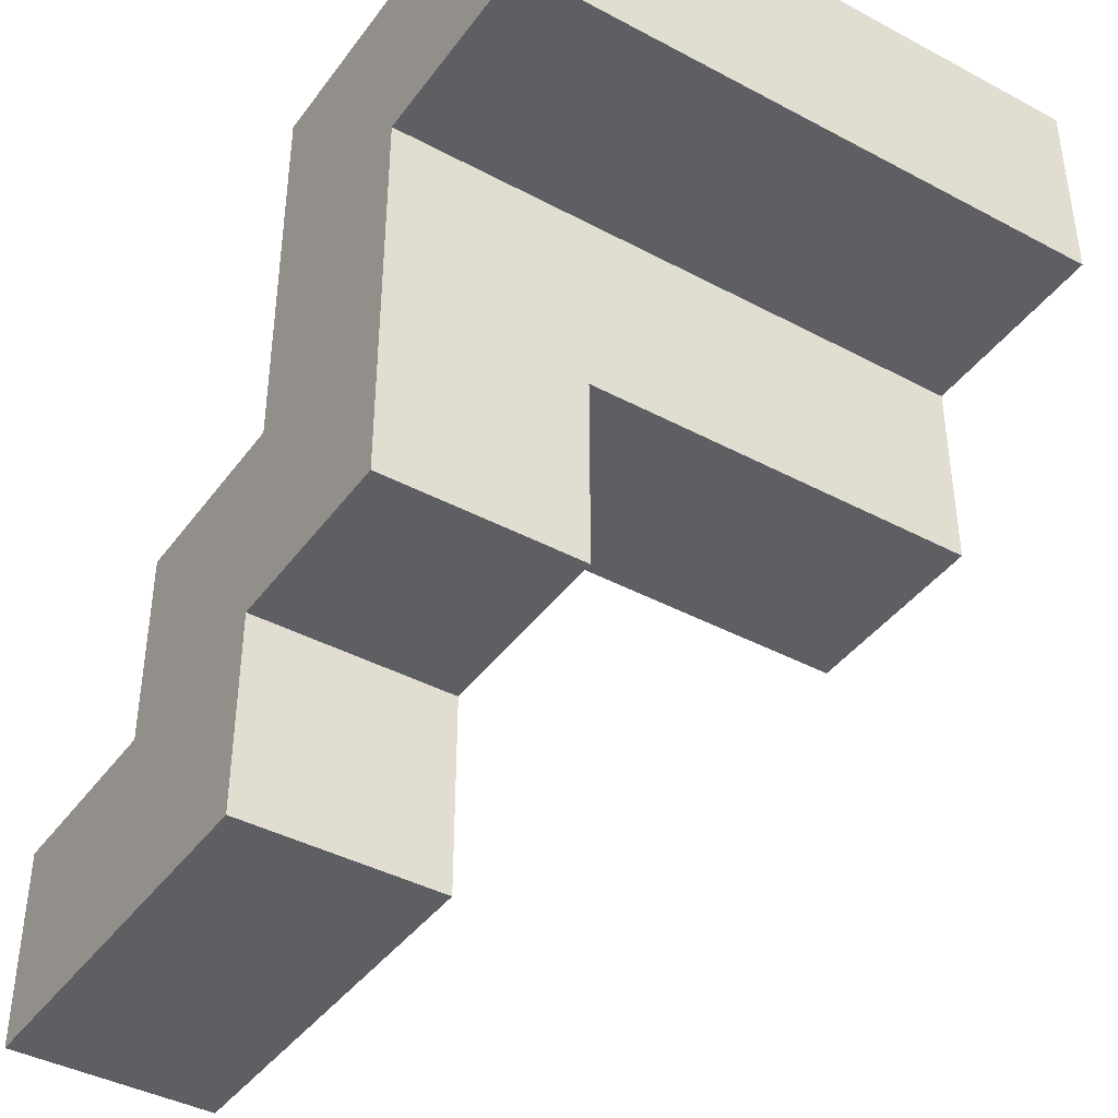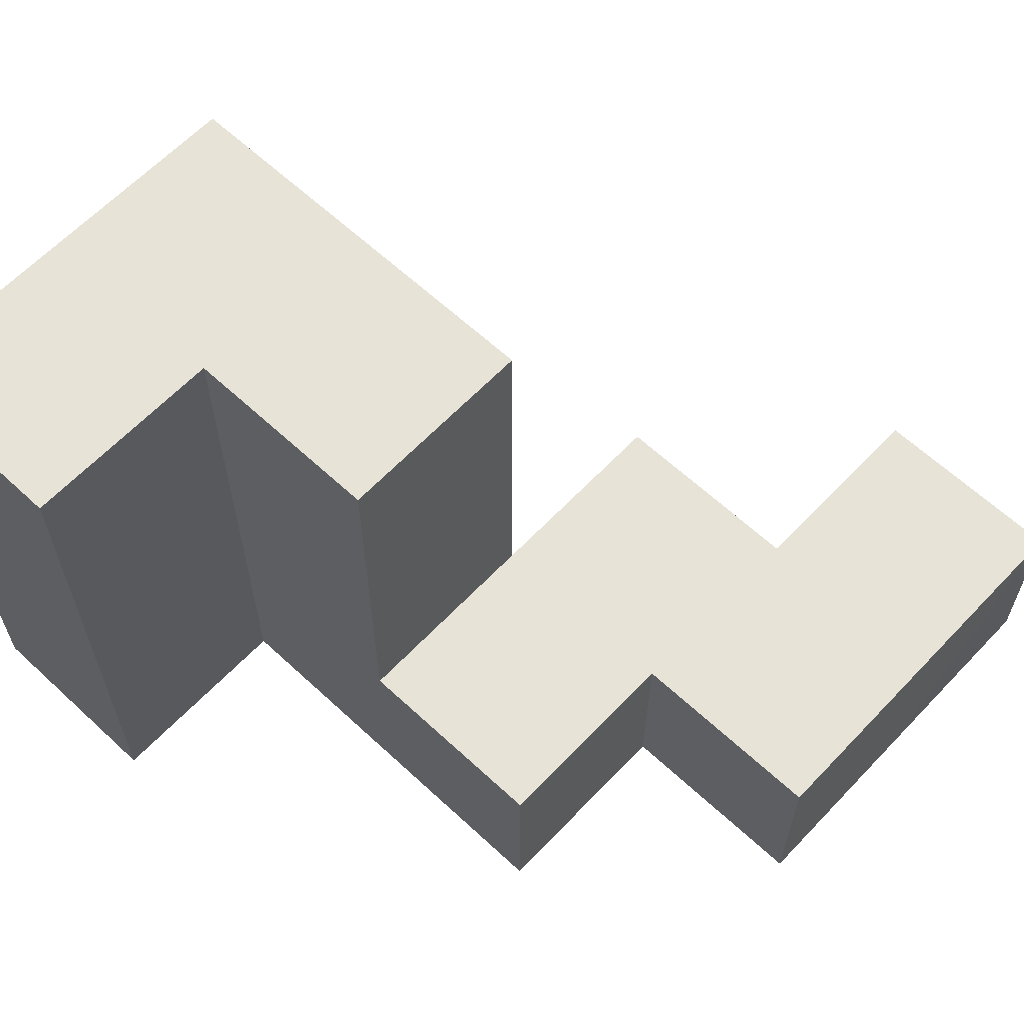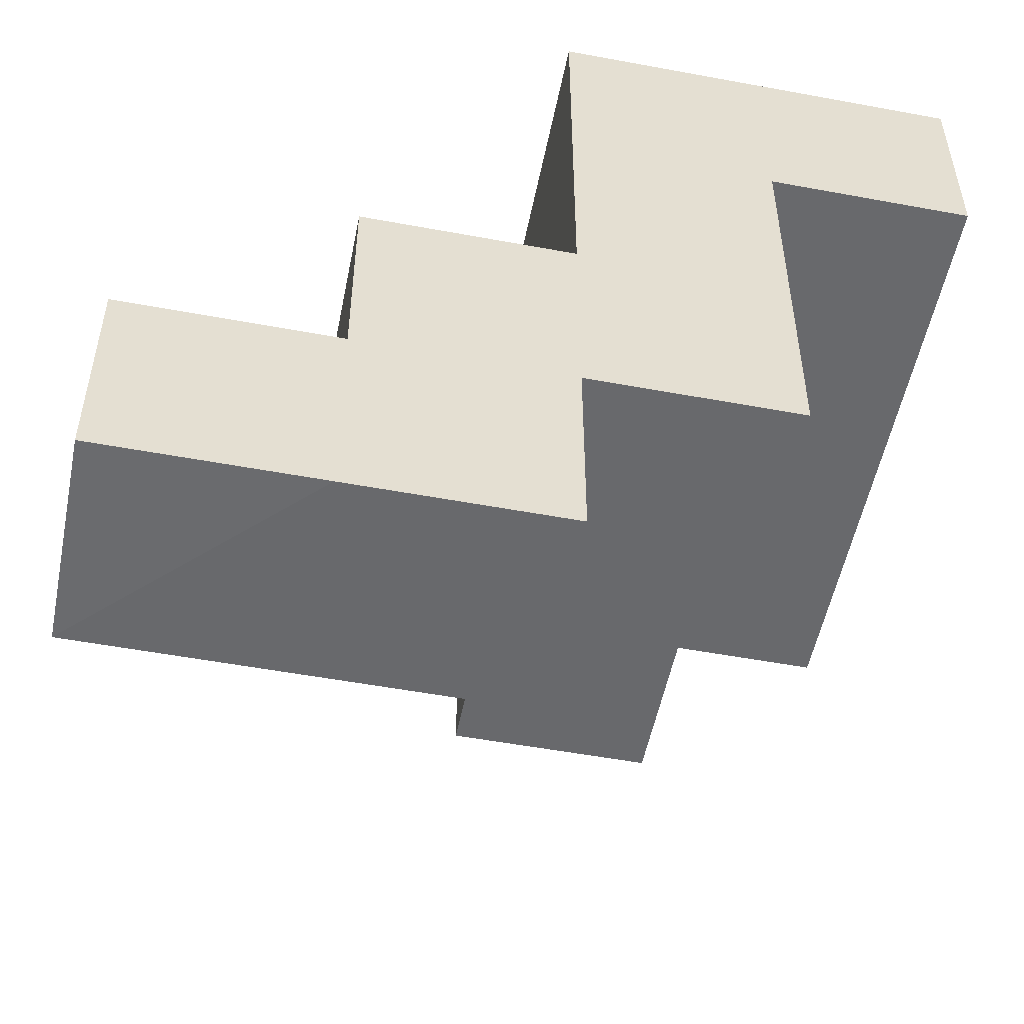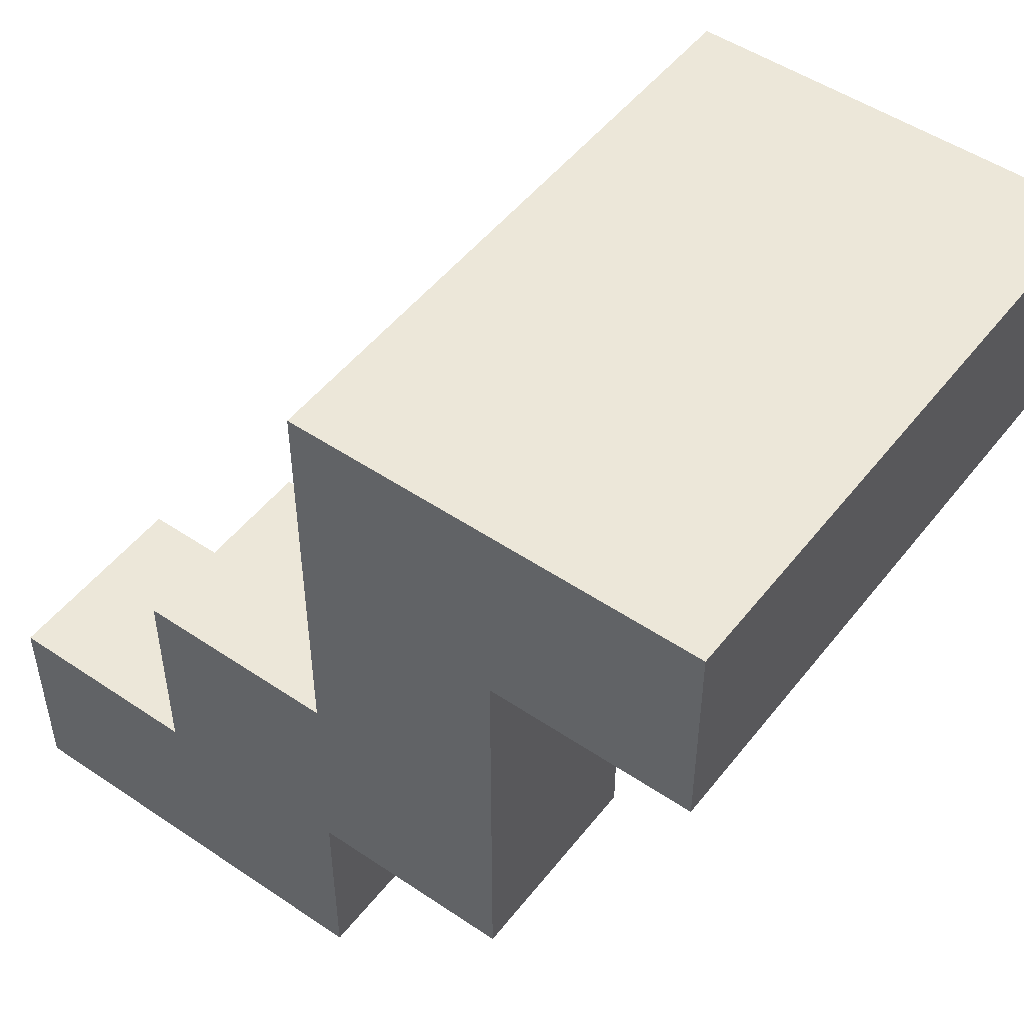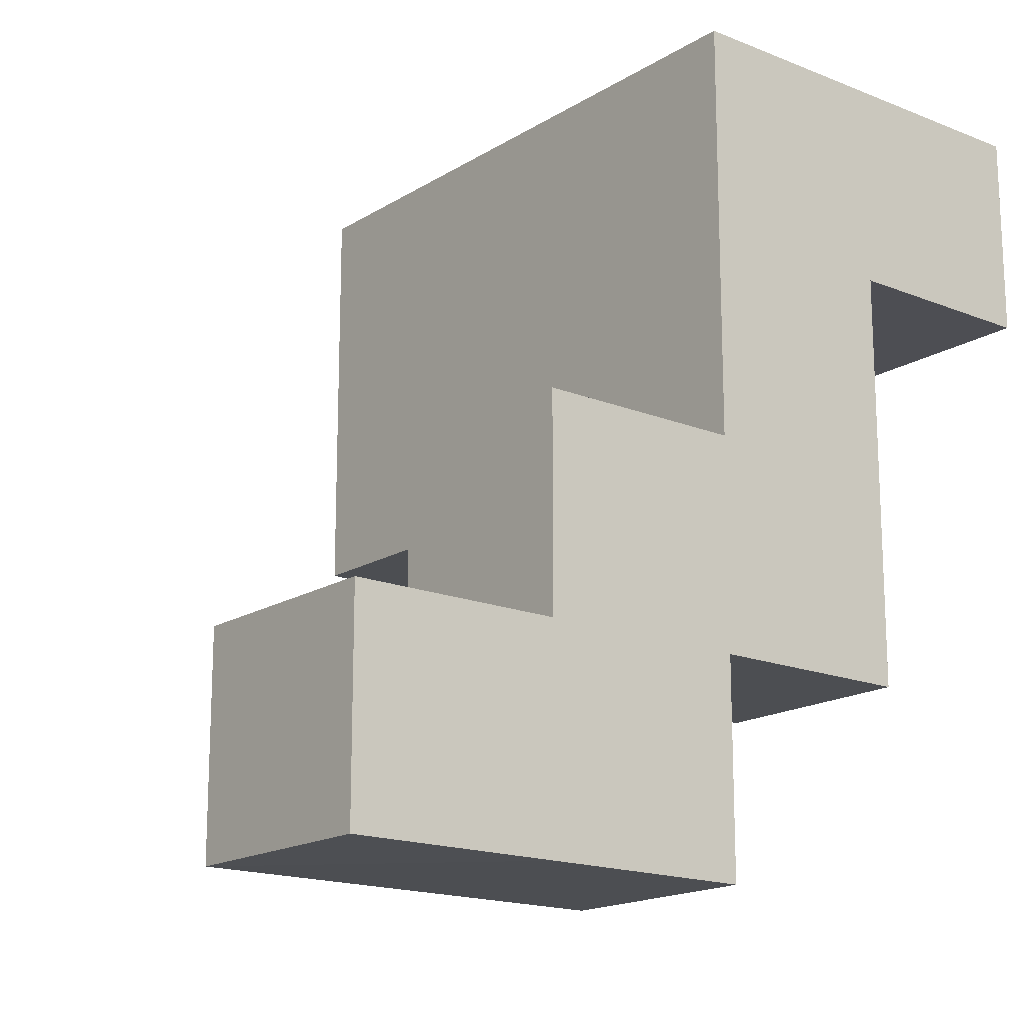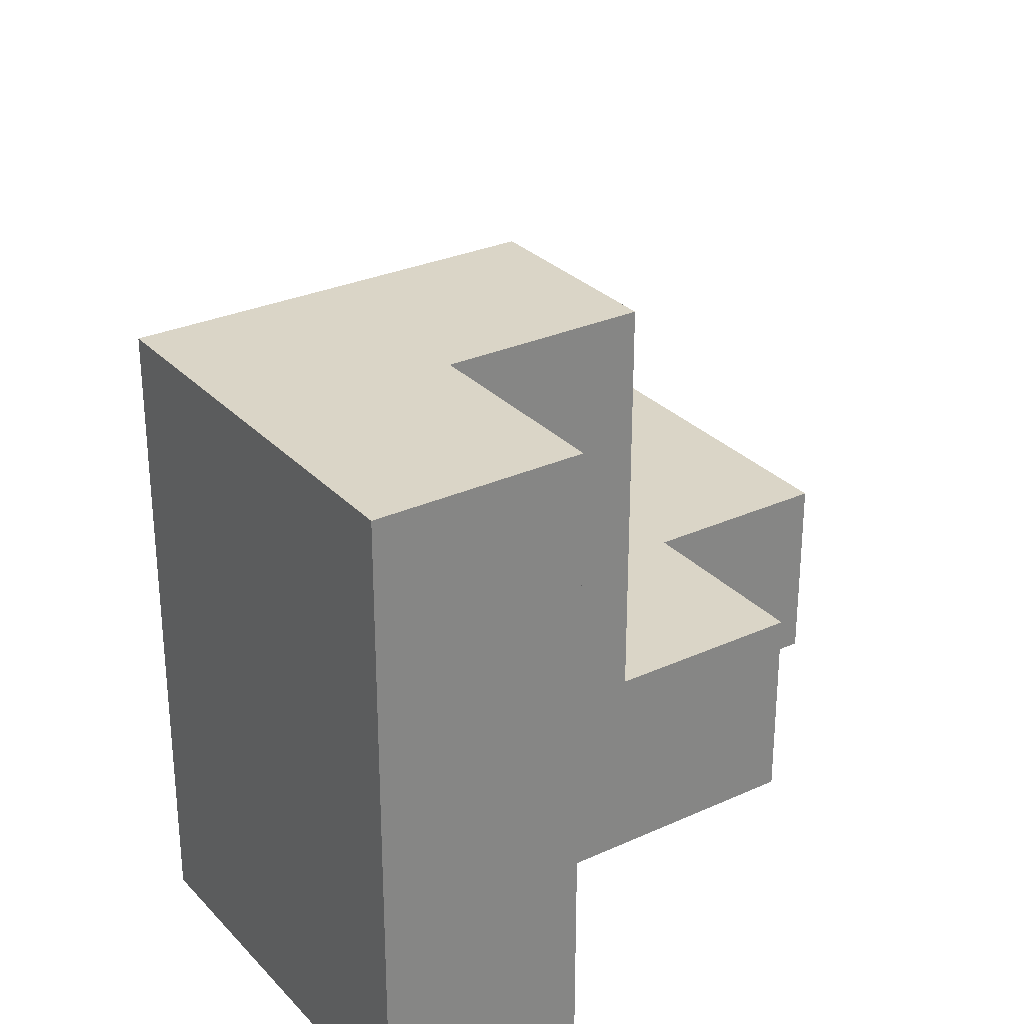
<metadata>
{"format":"obj","ext":"obj","renderer":"f3d","projection":"perspective","resolution":1024,"background":"white","views":[{"elev":-41.2,"azim":57.0,"up":"+Z"},{"elev":62.3,"azim":133.3,"up":"+Y"},{"elev":-52.8,"azim":-11.3,"up":"+Z"},{"elev":50.0,"azim":36.6,"up":"+Z"},{"elev":-17.0,"azim":-39.1,"up":"+Z"},{"elev":29.0,"azim":56.0,"up":"+Y"}]}
</metadata>
<code>
o model
v -0.15 0.05 0.15
v -0.25 0.05 0.15
v -0.25 0.05 0.05
v -0.25 0.05 0.05
v -0.15 0.05 0.05
v -0.15 0.05 0.15
v -0.15 0.05 0.15
v -0.15 -0.05 0.15
v -0.25 -0.05 0.15
v -0.25 -0.05 0.15
v -0.25 0.05 0.15
v -0.15 0.05 0.15
v -0.25 0.05 0.05
v -0.25 0.05 0.15
v -0.25 -0.05 0.15
v -0.25 -0.05 0.15
v -0.25 -0.05 0.05
v -0.25 0.05 0.05
v -0.25 -0.05 0.15
v -0.15 -0.05 0.15
v -0.15 -0.05 0.05
v -0.15 -0.05 0.05
v -0.25 -0.05 0.05
v -0.25 -0.05 0.15
v -0.15 -0.05 0.05
v -0.15 0.05 0.05
v -0.25 0.05 0.05
v -0.25 0.05 0.05
v -0.25 -0.05 0.05
v -0.15 -0.05 0.05
v -0.05 0.05 0.15
v -0.05 0.05 0.05
v -0.05 -0.05 0.05
v -0.05 -0.05 0.05
v -0.05 -0.05 0.15
v -0.05 0.05 0.15
v -0.05 0.05 0.15
v -0.15 0.05 0.15
v -0.15 0.05 0.05
v -0.15 0.05 0.05
v -0.05 0.05 0.05
v -0.05 0.05 0.15
v -0.15 -0.05 0.15
v -0.05 -0.05 0.15
v -0.05 -0.05 0.05
v -0.05 -0.05 0.05
v -0.15 -0.05 0.05
v -0.15 -0.05 0.15
v -0.05 -0.05 0.05
v -0.05 0.05 0.05
v -0.15 0.05 0.05
v -0.15 0.05 0.05
v -0.15 -0.05 0.05
v -0.05 -0.05 0.05
g surface0
f 3 2 1
f 6 5 4
f 9 8 7
f 12 11 10
f 15 14 13
f 18 17 16
f 21 20 19
f 24 23 22
f 27 26 25
f 30 29 28
f 33 32 31
f 36 35 34
f 39 38 37
f 42 41 40
f 45 44 43
f 48 47 46
f 51 50 49
f 54 53 52
v 0.05 0.05 0.25
v 0.05 0.05 0.15
v 0.05 -0.05 0.15
v 0.05 -0.05 0.15
v 0.05 -0.05 0.25
v 0.05 0.05 0.25
v 0.05 0.05 0.25
v -0.05 0.05 0.25
v -0.05 0.05 0.15
v -0.05 0.05 0.15
v 0.05 0.05 0.15
v 0.05 0.05 0.25
v -0.05 -0.05 0.25
v 0.05 -0.05 0.25
v 0.05 -0.05 0.15
v 0.05 -0.05 0.15
v -0.05 -0.05 0.15
v -0.05 -0.05 0.25
v 0.05 -0.05 0.15
v 0.05 0.05 0.15
v -0.05 0.05 0.15
v -0.05 0.05 0.15
v -0.05 -0.05 0.15
v 0.05 -0.05 0.15
v -0.05 0.05 0.25
v -0.15 0.05 0.25
v -0.15 0.05 0.15
v -0.15 0.05 0.15
v -0.05 0.05 0.15
v -0.05 0.05 0.25
v -0.05 0.05 0.25
v -0.05 -0.05 0.25
v -0.15 -0.05 0.25
v -0.15 -0.05 0.25
v -0.15 0.05 0.25
v -0.05 0.05 0.25
v -0.15 0.05 0.15
v -0.15 0.05 0.25
v -0.15 -0.05 0.25
v -0.15 -0.05 0.25
v -0.15 -0.05 0.15
v -0.15 0.05 0.15
v -0.15 -0.05 0.25
v -0.05 -0.05 0.25
v -0.05 -0.05 0.15
v -0.05 -0.05 0.15
v -0.15 -0.05 0.15
v -0.15 -0.05 0.25
v 0.05 0.15 0.35
v 0.05 0.15 0.25
v 0.05 0.05 0.25
v 0.05 0.05 0.25
v 0.05 0.05 0.35
v 0.05 0.15 0.35
v -0.05 0.15 0.25
v -0.05 0.15 0.35
v -0.05 0.05 0.35
v -0.05 0.05 0.35
v -0.05 0.05 0.25
v -0.05 0.15 0.25
v 0.05 0.05 0.25
v 0.05 0.15 0.25
v -0.05 0.15 0.25
v -0.05 0.15 0.25
v -0.05 0.05 0.25
v 0.05 0.05 0.25
v 0.05 0.15 0.45
v 0.05 0.05 0.45
v -0.05 0.05 0.45
v -0.05 0.05 0.45
v -0.05 0.15 0.45
v 0.05 0.15 0.45
v -0.05 0.15 0.35
v -0.05 0.15 0.45
v -0.05 0.05 0.45
v -0.05 0.05 0.45
v -0.05 0.05 0.35
v -0.05 0.15 0.35
v 0.15 0.15 0.45
v 0.15 0.15 0.35
v 0.15 0.05 0.35
v 0.15 0.05 0.35
v 0.15 0.05 0.45
v 0.15 0.15 0.45
v 0.15 0.15 0.45
v 0.15 0.05 0.45
v 0.05 0.05 0.45
v 0.05 0.05 0.45
v 0.05 0.15 0.45
v 0.15 0.15 0.45
v 0.15 0.05 0.35
v 0.15 0.15 0.35
v 0.05 0.15 0.35
v 0.05 0.15 0.35
v 0.05 0.05 0.35
v 0.15 0.05 0.35
g surface1
f 57 56 55
f 60 59 58
f 63 62 61
f 66 65 64
f 69 68 67
f 72 71 70
f 75 74 73
f 78 77 76
f 81 80 79
f 84 83 82
f 87 86 85
f 90 89 88
f 93 92 91
f 96 95 94
f 99 98 97
f 102 101 100
f 105 104 103
f 108 107 106
f 111 110 109
f 114 113 112
f 117 116 115
f 120 119 118
f 123 122 121
f 126 125 124
f 129 128 127
f 132 131 130
f 135 134 133
f 138 137 136
f 141 140 139
f 144 143 142
f 147 146 145
f 150 149 148
v 0.05 0.05 0.35
v 0.05 0.05 0.25
v 0.05 -0.05 0.25
v 0.05 -0.05 0.25
v 0.05 -0.05 0.35
v 0.05 0.05 0.35
v -0.05 0.05 0.25
v -0.05 0.05 0.35
v -0.05 -0.05 0.35
v -0.05 -0.05 0.35
v -0.05 -0.05 0.25
v -0.05 0.05 0.25
v -0.05 -0.05 0.35
v 0.05 -0.05 0.35
v 0.05 -0.05 0.25
v 0.05 -0.05 0.25
v -0.05 -0.05 0.25
v -0.05 -0.05 0.35
v 0.05 0.05 0.45
v 0.05 -0.05 0.45
v -0.05 -0.05 0.45
v -0.05 -0.05 0.45
v -0.05 0.05 0.45
v 0.05 0.05 0.45
v -0.05 0.05 0.35
v -0.05 0.05 0.45
v -0.05 -0.05 0.45
v -0.05 -0.05 0.45
v -0.05 -0.05 0.35
v -0.05 0.05 0.35
v -0.05 -0.05 0.45
v 0.05 -0.05 0.45
v 0.05 -0.05 0.35
v 0.05 -0.05 0.35
v -0.05 -0.05 0.35
v -0.05 -0.05 0.45
v 0.15 0.05 0.45
v 0.15 0.05 0.35
v 0.15 -0.05 0.35
v 0.15 -0.05 0.35
v 0.15 -0.05 0.45
v 0.15 0.05 0.45
v 0.15 0.05 0.45
v 0.15 -0.05 0.45
v 0.05 -0.05 0.45
v 0.05 -0.05 0.45
v 0.05 0.05 0.45
v 0.15 0.05 0.45
v 0.05 -0.05 0.45
v 0.15 -0.05 0.45
v 0.15 -0.05 0.35
v 0.15 -0.05 0.35
v 0.05 -0.05 0.35
v 0.05 -0.05 0.45
v 0.15 -0.05 0.35
v 0.15 0.05 0.35
v 0.05 0.05 0.35
v 0.05 0.05 0.35
v 0.05 -0.05 0.35
v 0.15 -0.05 0.35
v 0.05 0.25 0.35
v 0.05 0.25 0.25
v 0.05 0.15 0.25
v 0.05 0.15 0.25
v 0.05 0.15 0.35
v 0.05 0.25 0.35
v 0.05 0.25 0.35
v -0.05 0.25 0.35
v -0.05 0.25 0.25
v -0.05 0.25 0.25
v 0.05 0.25 0.25
v 0.05 0.25 0.35
v -0.05 0.25 0.25
v -0.05 0.25 0.35
v -0.05 0.15 0.35
v -0.05 0.15 0.35
v -0.05 0.15 0.25
v -0.05 0.25 0.25
v 0.05 0.15 0.25
v 0.05 0.25 0.25
v -0.05 0.25 0.25
v -0.05 0.25 0.25
v -0.05 0.15 0.25
v 0.05 0.15 0.25
v 0.05 0.25 0.45
v -0.05 0.25 0.45
v -0.05 0.25 0.35
v -0.05 0.25 0.35
v 0.05 0.25 0.35
v 0.05 0.25 0.45
v 0.05 0.25 0.45
v 0.05 0.15 0.45
v -0.05 0.15 0.45
v -0.05 0.15 0.45
v -0.05 0.25 0.45
v 0.05 0.25 0.45
v -0.05 0.25 0.35
v -0.05 0.25 0.45
v -0.05 0.15 0.45
v -0.05 0.15 0.45
v -0.05 0.15 0.35
v -0.05 0.25 0.35
v 0.15 0.25 0.45
v 0.15 0.25 0.35
v 0.15 0.15 0.35
v 0.15 0.15 0.35
v 0.15 0.15 0.45
v 0.15 0.25 0.45
v 0.15 0.25 0.45
v 0.05 0.25 0.45
v 0.05 0.25 0.35
v 0.05 0.25 0.35
v 0.15 0.25 0.35
v 0.15 0.25 0.45
v 0.15 0.25 0.45
v 0.15 0.15 0.45
v 0.05 0.15 0.45
v 0.05 0.15 0.45
v 0.05 0.25 0.45
v 0.15 0.25 0.45
v 0.15 0.15 0.35
v 0.15 0.25 0.35
v 0.05 0.25 0.35
v 0.05 0.25 0.35
v 0.05 0.15 0.35
v 0.15 0.15 0.35
g surface2
f 153 152 151
f 156 155 154
f 159 158 157
f 162 161 160
f 165 164 163
f 168 167 166
f 171 170 169
f 174 173 172
f 177 176 175
f 180 179 178
f 183 182 181
f 186 185 184
f 189 188 187
f 192 191 190
f 195 194 193
f 198 197 196
f 201 200 199
f 204 203 202
f 207 206 205
f 210 209 208
f 213 212 211
f 216 215 214
f 219 218 217
f 222 221 220
f 225 224 223
f 228 227 226
f 231 230 229
f 234 233 232
f 237 236 235
f 240 239 238
f 243 242 241
f 246 245 244
f 249 248 247
f 252 251 250
f 255 254 253
f 258 257 256
f 261 260 259
f 264 263 262
f 267 266 265
f 270 269 268
f 273 272 271
f 276 275 274

</code>
